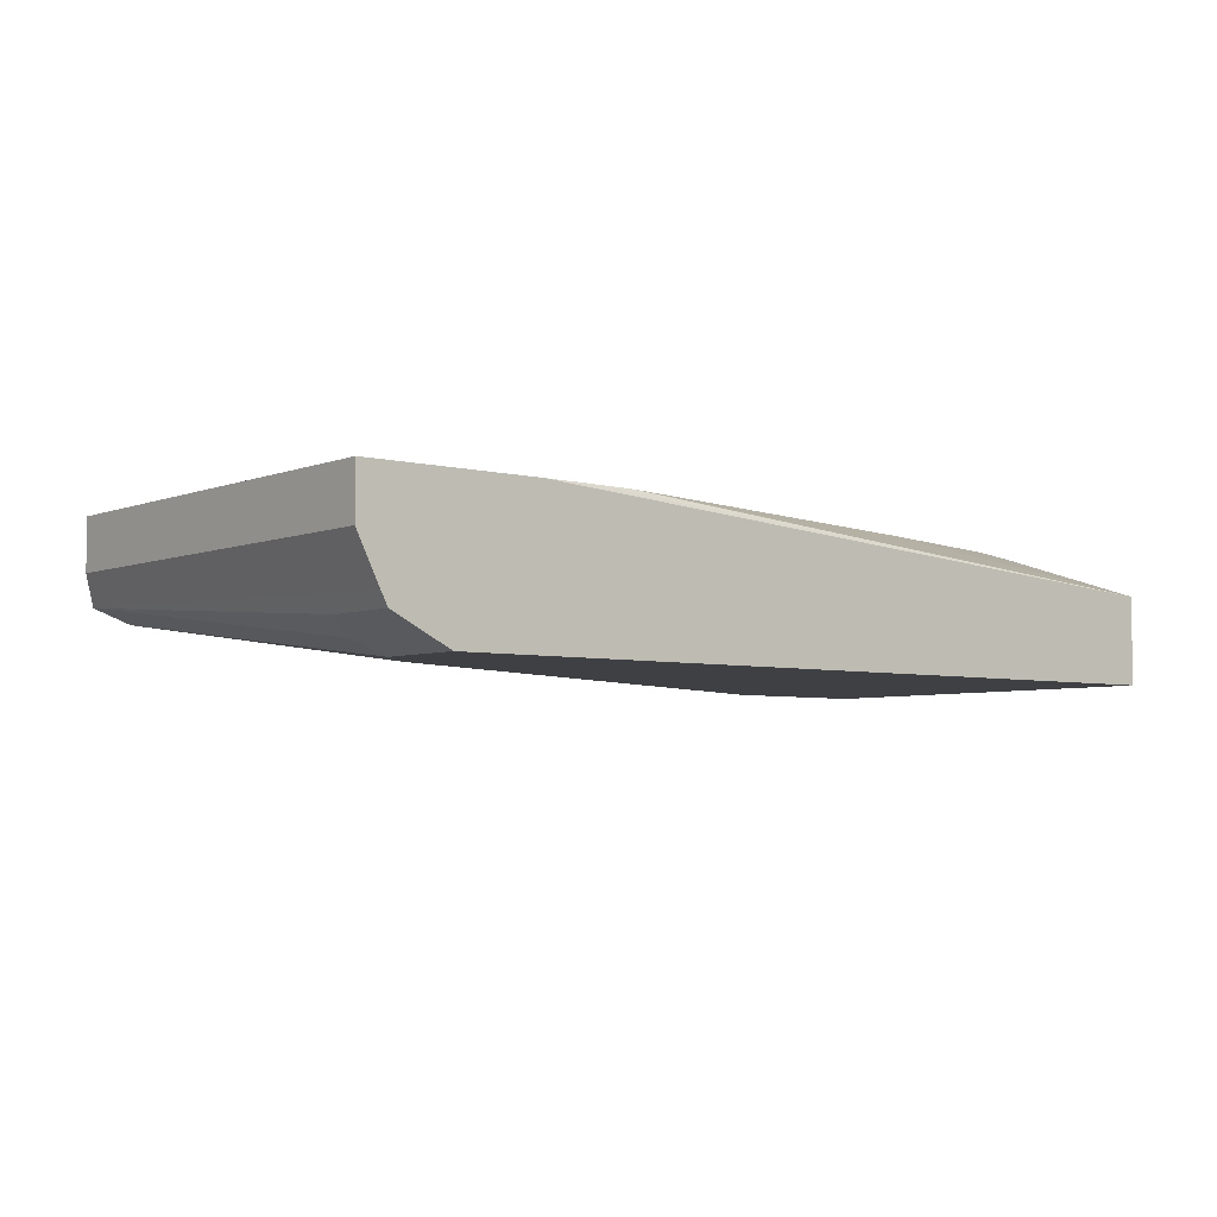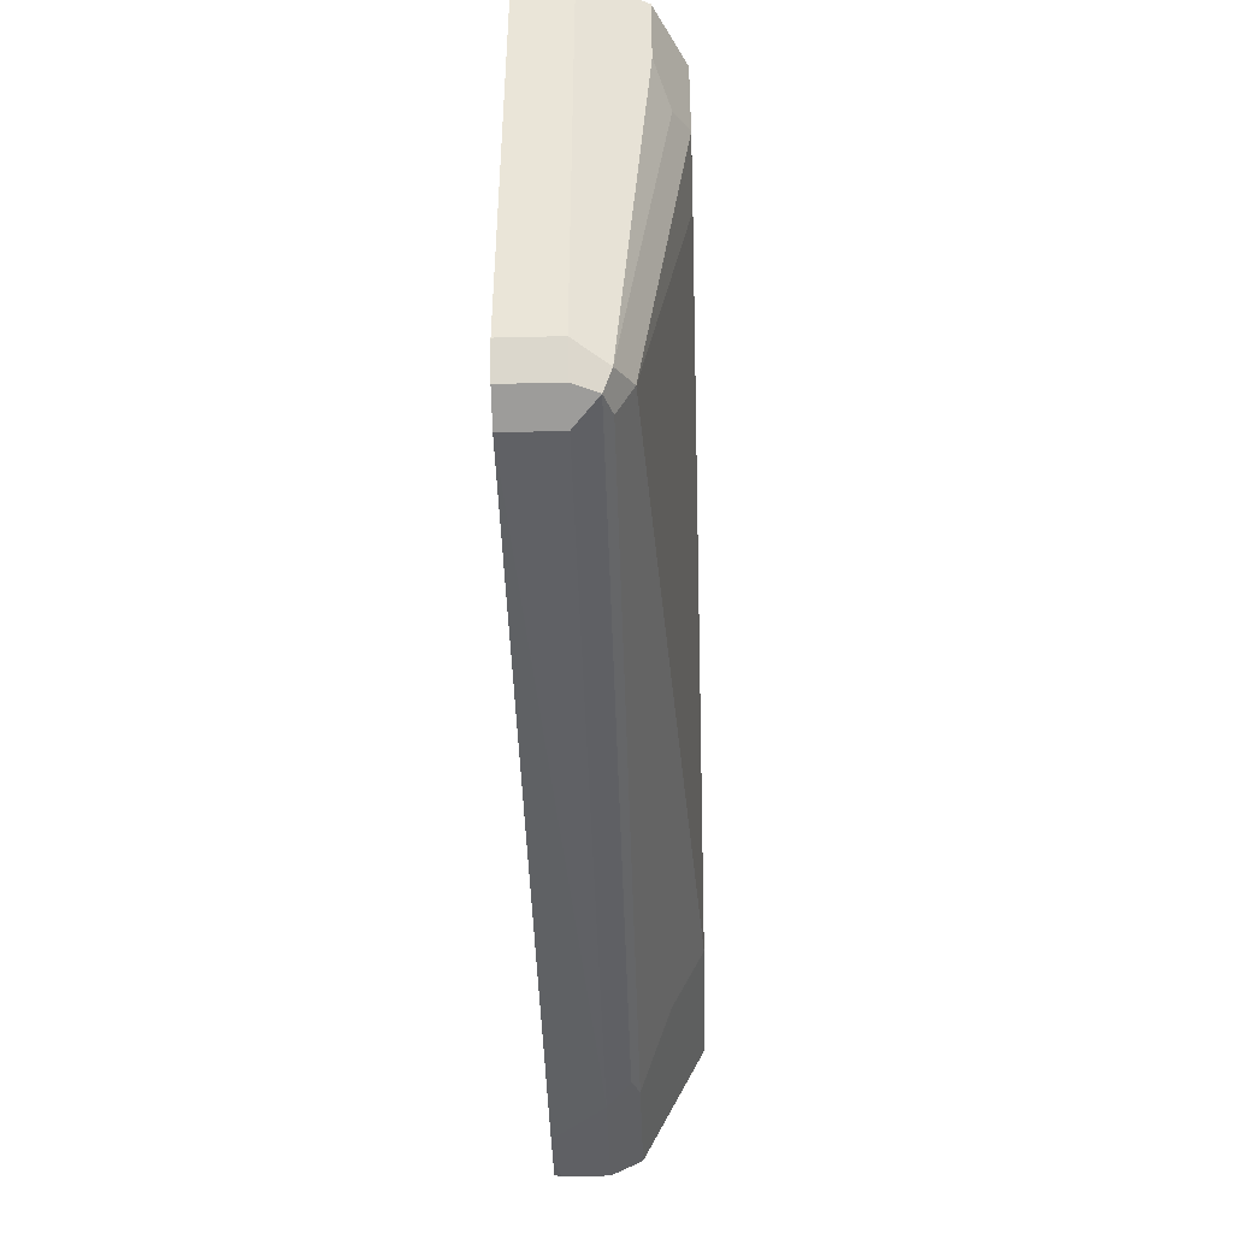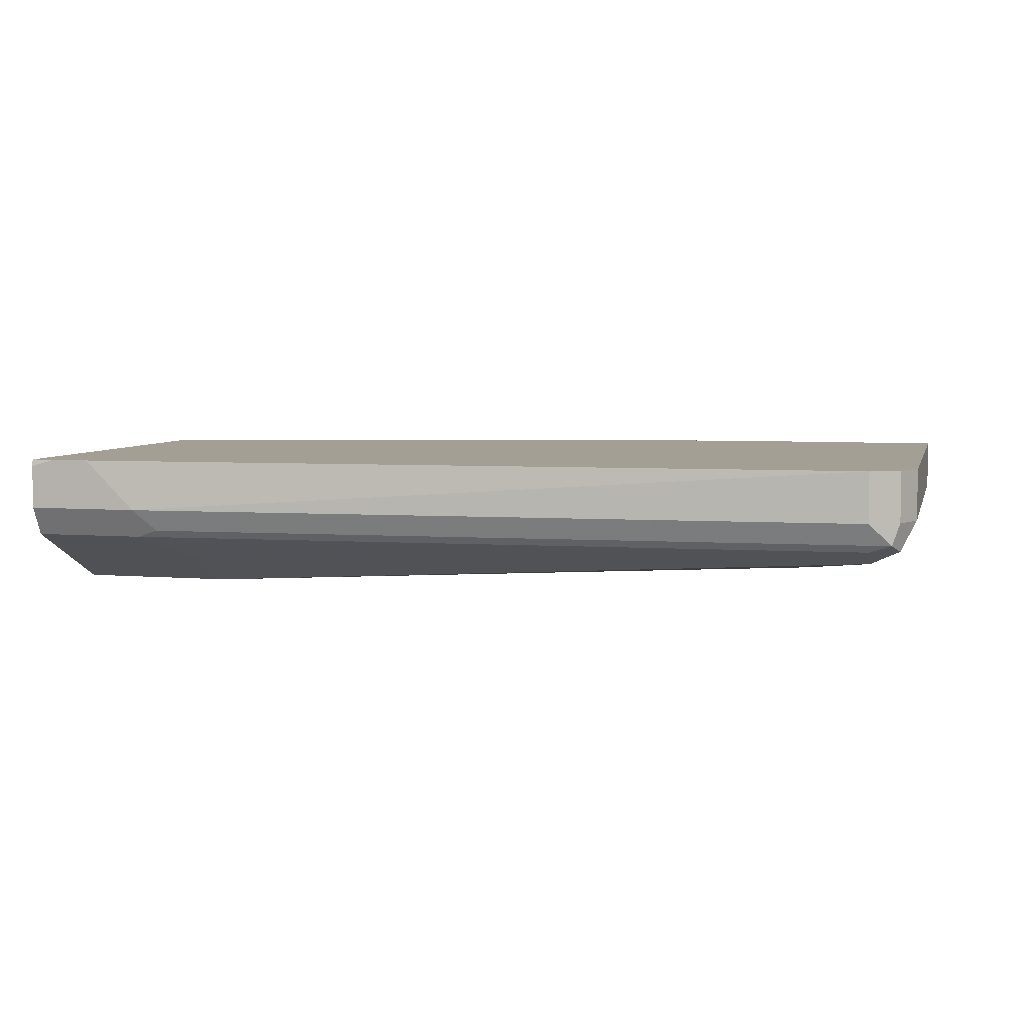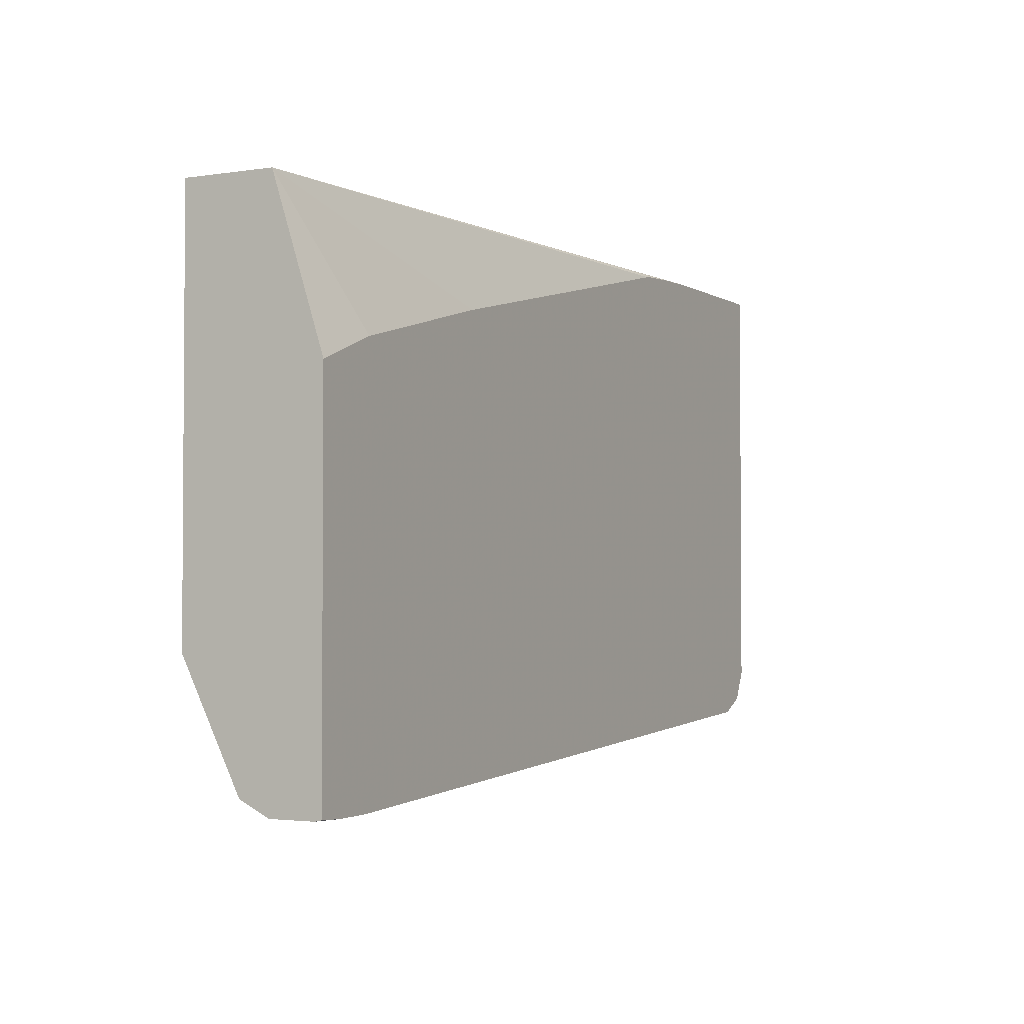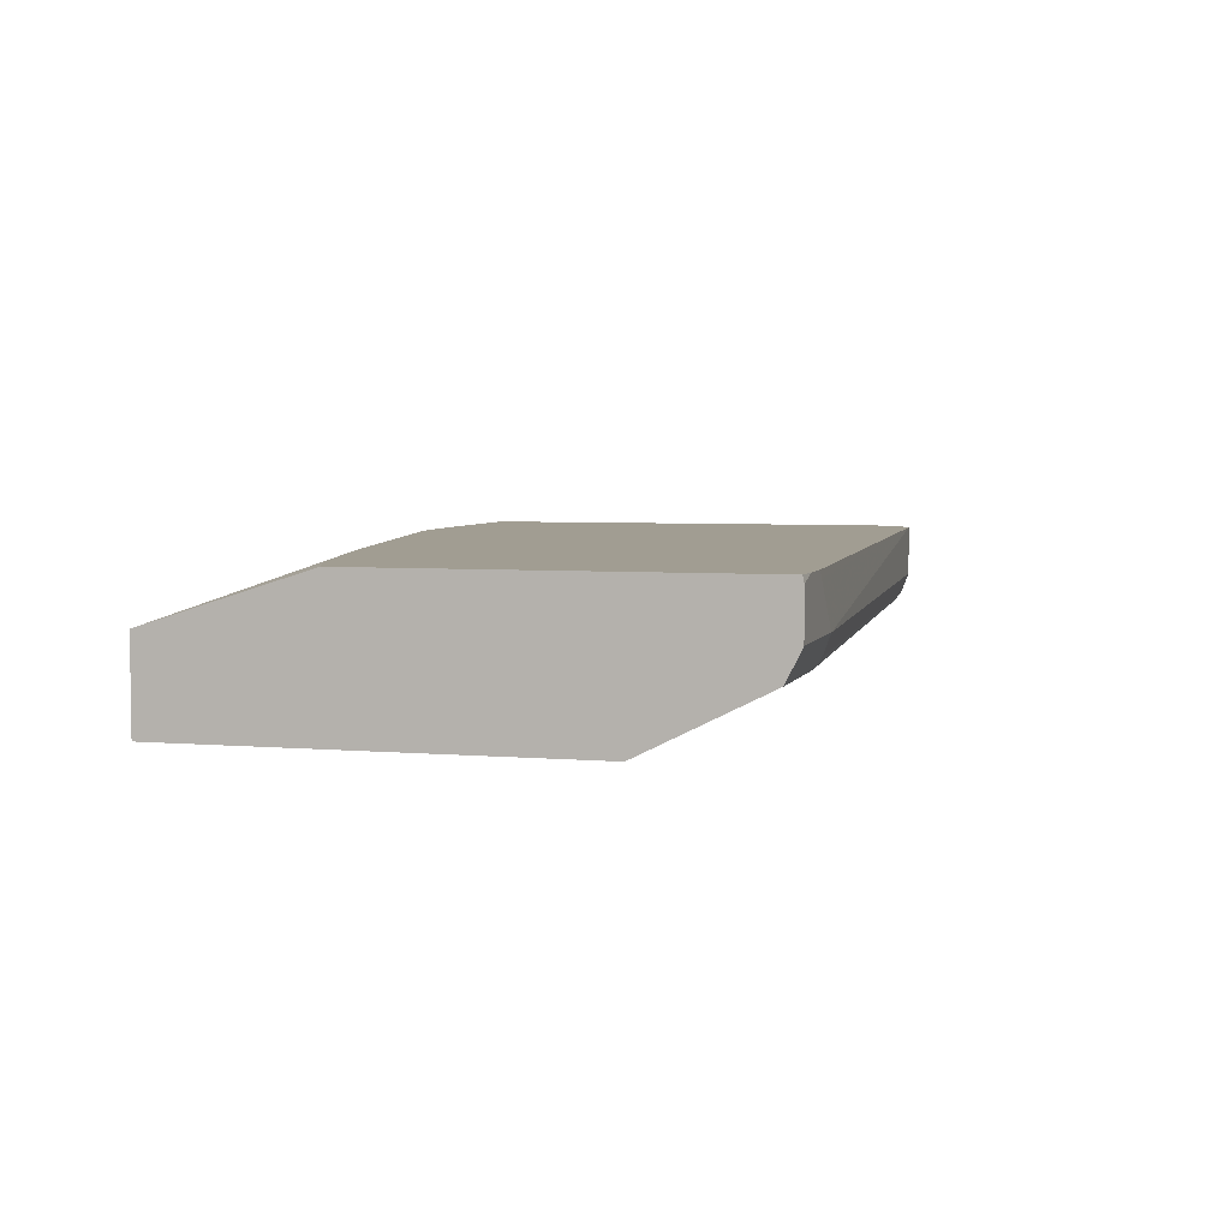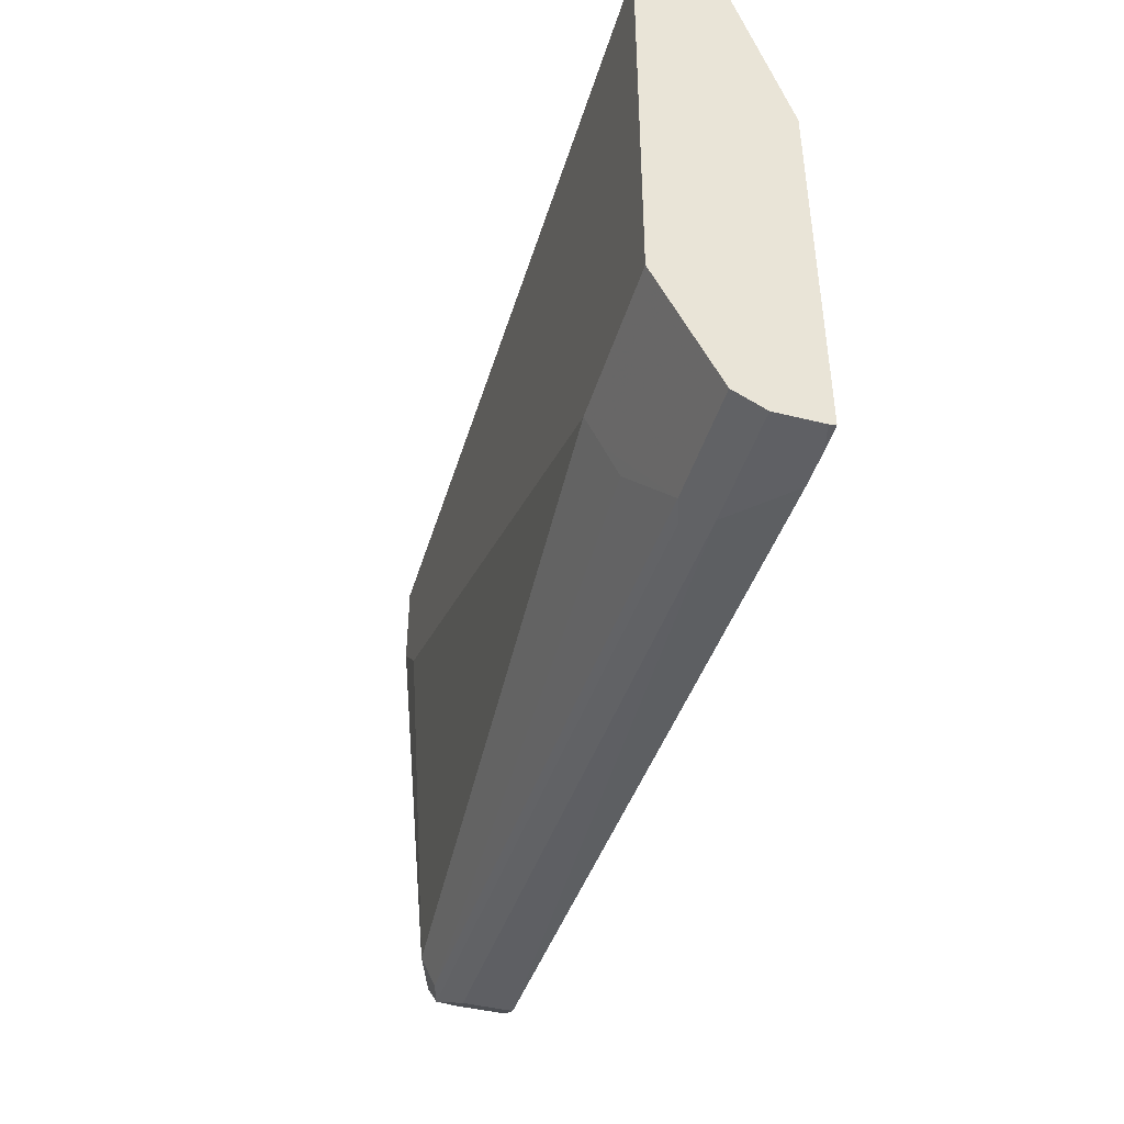
<metadata>
{"format":"obj","ext":"obj","renderer":"f3d","projection":"perspective","resolution":1024,"background":"white","views":[{"elev":-4.9,"azim":140.9,"up":"+Z"},{"elev":-43.7,"azim":91.7,"up":"+Y"},{"elev":5.5,"azim":14.2,"up":"+Z"},{"elev":-2.4,"azim":-62.0,"up":"+Y"},{"elev":4.6,"azim":-74.5,"up":"+Z"},{"elev":-43.8,"azim":-106.4,"up":"+Y"}]}
</metadata>
<code>
v -0.01654 -0.6101 -0.4939
v -0.01654 -0.6101 -0.5229
v 1.589e-05 -0.6101 -0.4894
v -0.01654 -0.6091 -0.4894
v -0.01654 -0.6004 -0.5423
v 0.05816 -0.6101 -0.5229
v 0.02458 -0.6101 -0.4894
v -0.01654 -0.3659 -0.4894
v -0.01654 -0.5423 -0.5713
v 0.05816 -0.6004 -0.5423
v 0.02909 -0.6101 -0.4939
v 0.07266 -0.6028 -0.5374
v 0.5519 -0.581 -0.5229
v 0.5519 -0.581 -0.4894
v -0.01654 -0.2605 -0.5229
v 0.02909 -0.3486 -0.4894
v -0.01654 -0.5229 -0.581
v 0.08717 -0.5423 -0.5713
v 0.08717 -0.5616 -0.5616
v 0.5519 -0.5713 -0.5423
v 0.5665 -0.5737 -0.5374
v 0.5713 -0.5713 -0.5229
v 0.5713 -0.5713 -0.4894
v -0.01654 -0.2605 -0.581
v 0.1453 -0.3196 -0.4894
v 0.4022 -0.2637 -0.4894
v 0.4067 -0.2632 -0.4894
v 0.4357 -0.2615 -0.4894
v 0.4675 -0.2605 -0.4894
v 0.08717 -0.5229 -0.581
v 0.5519 -0.552 -0.552
v 0.5713 -0.5616 -0.5423
v 0.581 -0.552 -0.5229
v 0.581 -0.552 -0.4894
v 0.5229 -0.2605 -0.581
v 0.581 -0.2605 -0.4894
v 0.4939 -0.3486 -0.581
v 0.5229 -0.3196 -0.581
v 0.5422 -0.3293 -0.5713
v 0.5616 -0.3099 -0.5616
v 0.566 -0.2605 -0.553
v 0.581 -0.2605 -0.5229
v 0.5529 -0.2605 -0.566
v 0.5616 -0.2605 -0.5616
f 18 31 20
f 15 43 35
f 18 30 31
f 17 37 30
f 17 38 37
f 17 35 38
f 17 24 35
f 15 35 24
f 15 28 29
f 15 42 41
f 15 36 42
f 15 29 36
f 15 27 28
f 15 26 27
f 15 25 26
f 15 16 25
f 18 20 19
f 15 41 44
f 20 31 32
f 32 41 33
f 21 32 22
f 40 44 41
f 40 43 44
f 39 43 40
f 38 43 39
f 35 43 38
f 33 36 34
f 33 42 36
f 33 41 42
f 20 32 21
f 13 23 14
f 32 39 40
f 31 39 32
f 31 38 39
f 31 37 38
f 30 37 31
f 22 34 23
f 22 33 34
f 22 32 33
f 32 40 41
f 13 22 23
f 15 44 43
f 10 21 12
f 3 34 36
f 3 23 34
f 3 14 23
f 3 7 14
f 2 10 6
f 2 5 10
f 1 5 2
f 1 9 5
f 3 36 29
f 1 17 9
f 1 8 15
f 1 4 8
f 1 3 4
f 1 7 3
f 1 11 7
f 1 6 11
f 1 2 6
f 13 21 22
f 1 15 24
f 3 29 28
f 1 24 17
f 3 27 26
f 10 20 21
f 3 28 27
f 10 19 20
f 10 18 19
f 9 30 18
f 9 17 30
f 7 11 14
f 6 14 11
f 6 13 14
f 8 16 15
f 6 21 13
f 6 12 21
f 6 10 12
f 5 18 10
f 5 9 18
f 3 8 4
f 3 16 8
f 3 25 16
f 3 26 25

</code>
